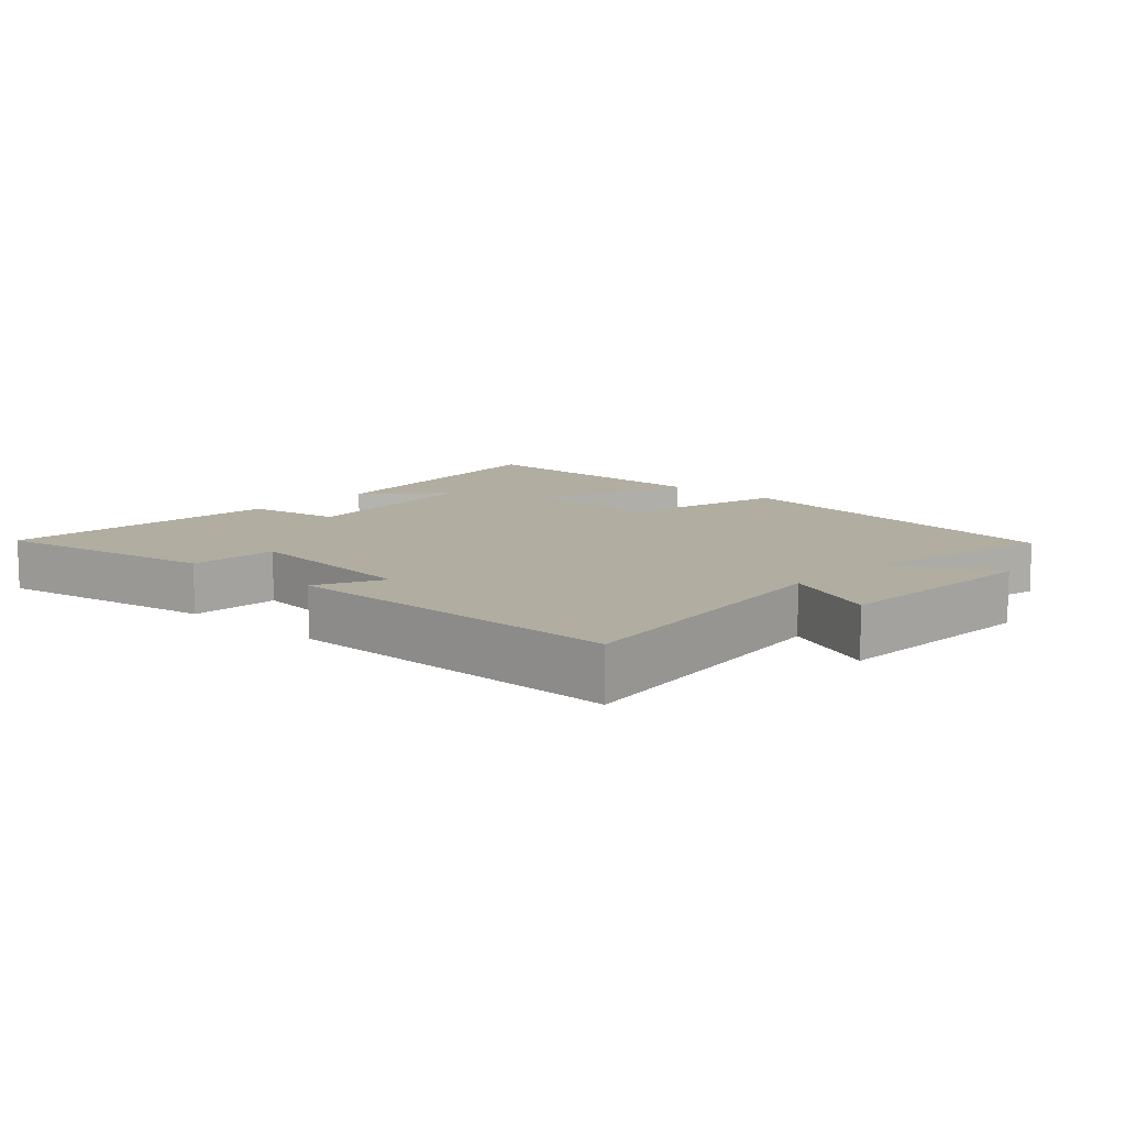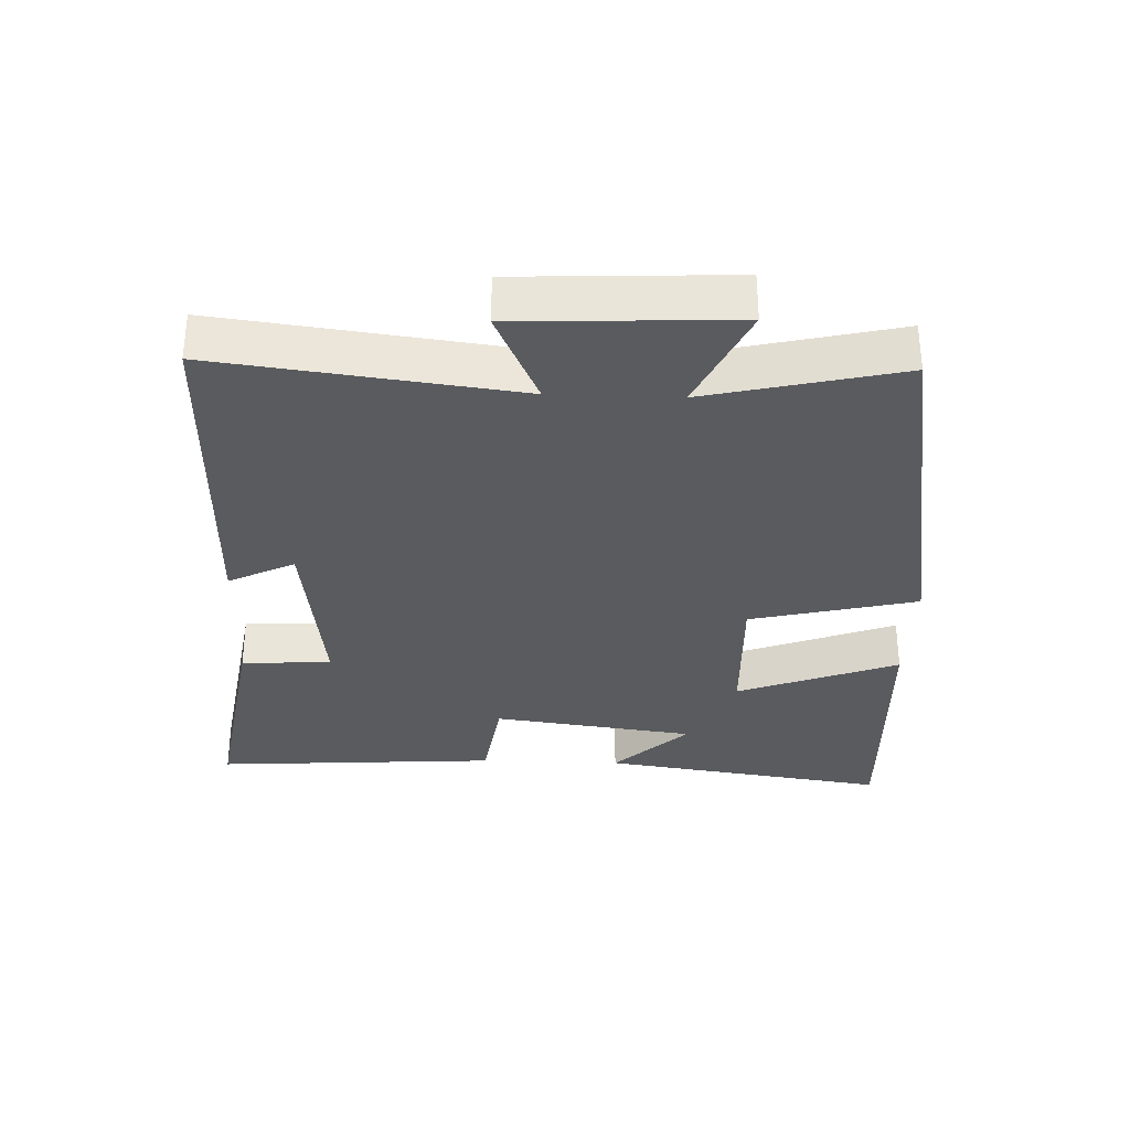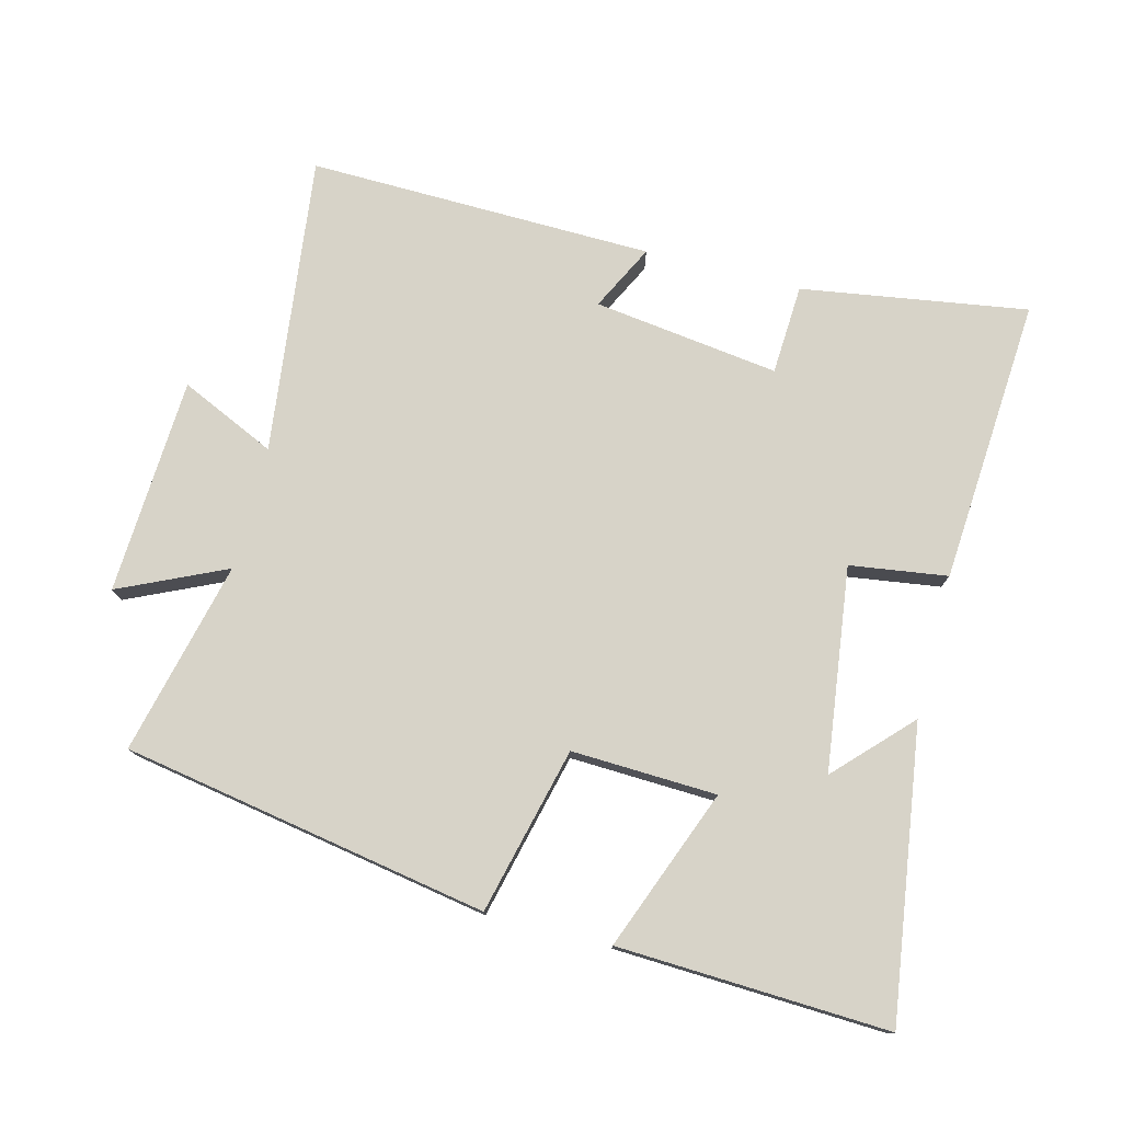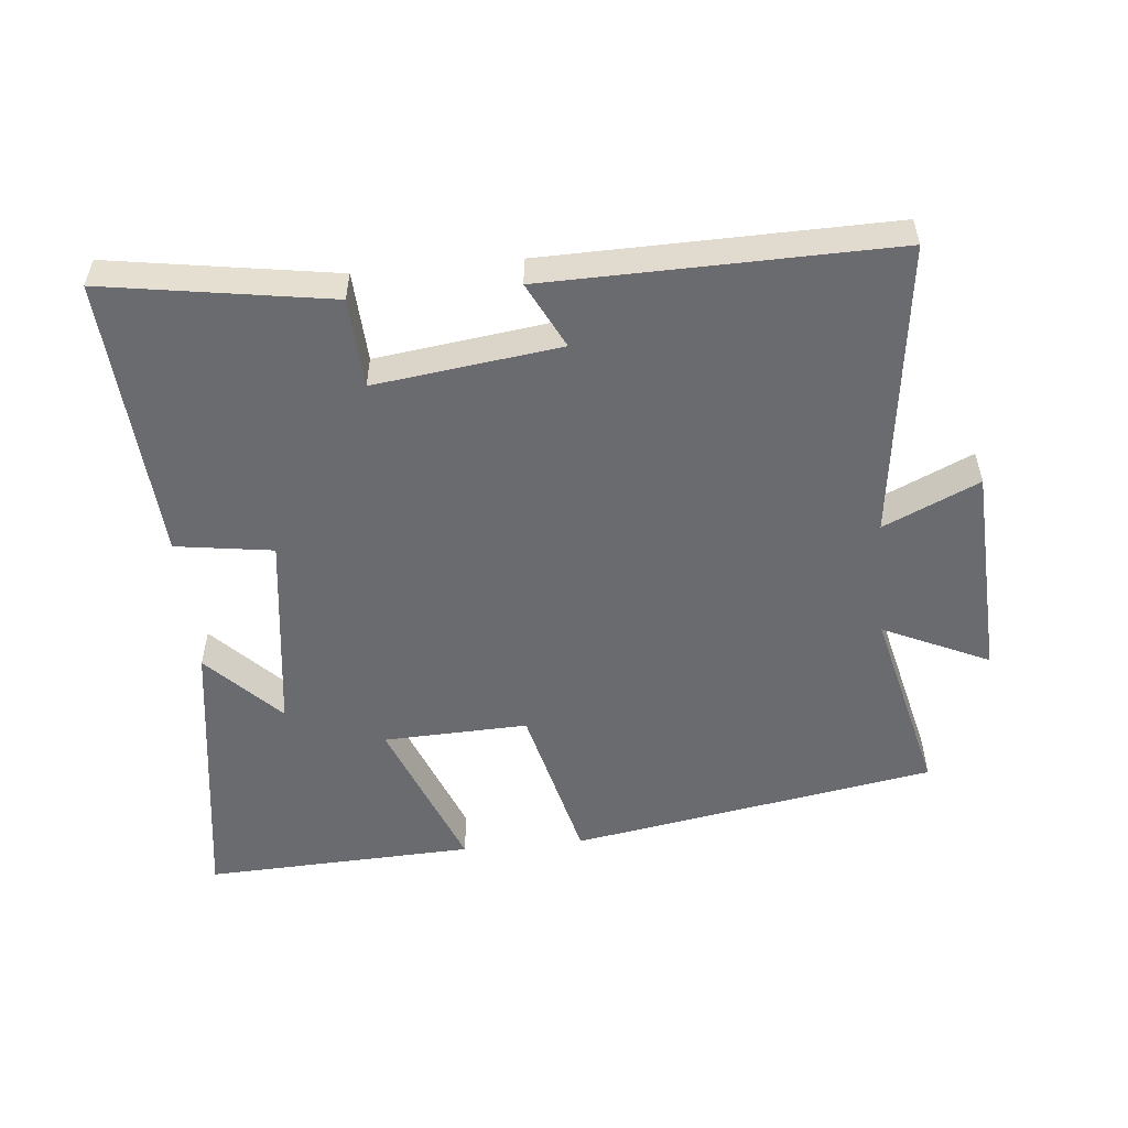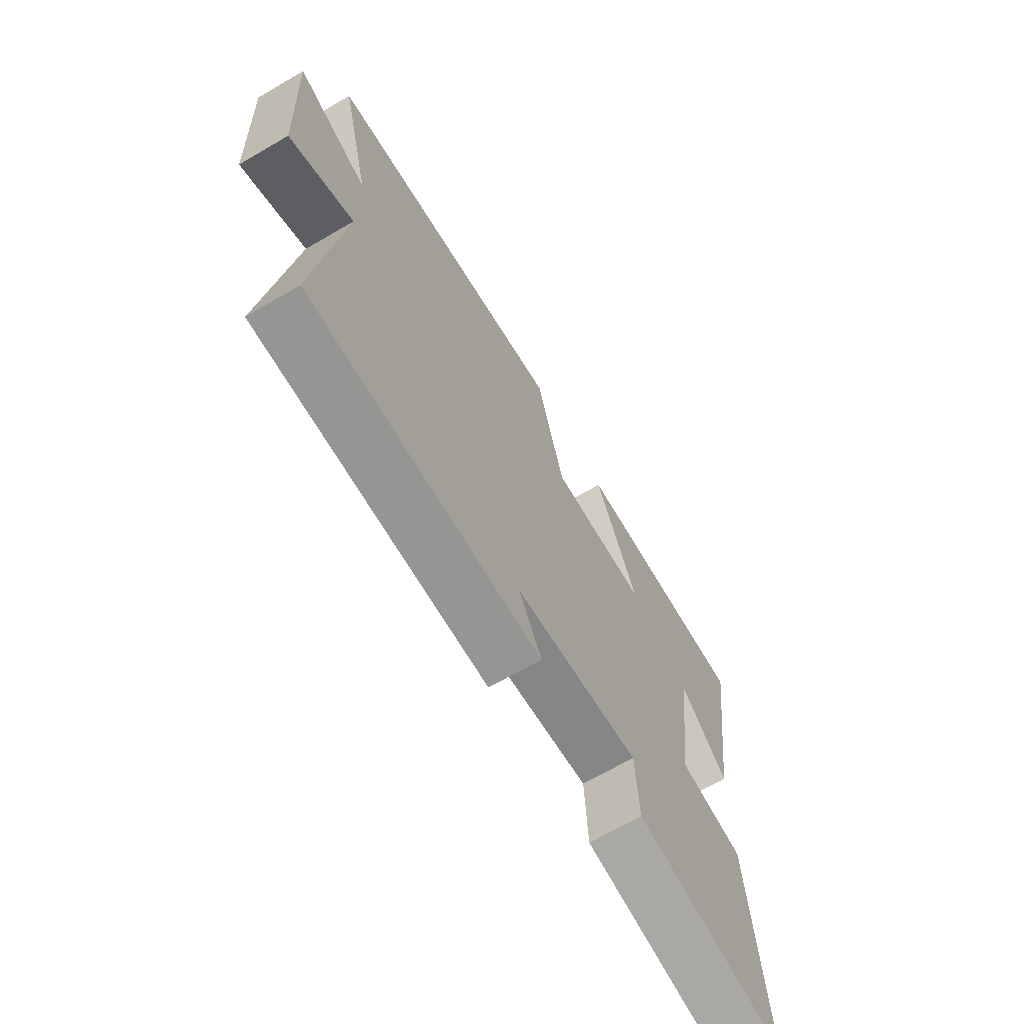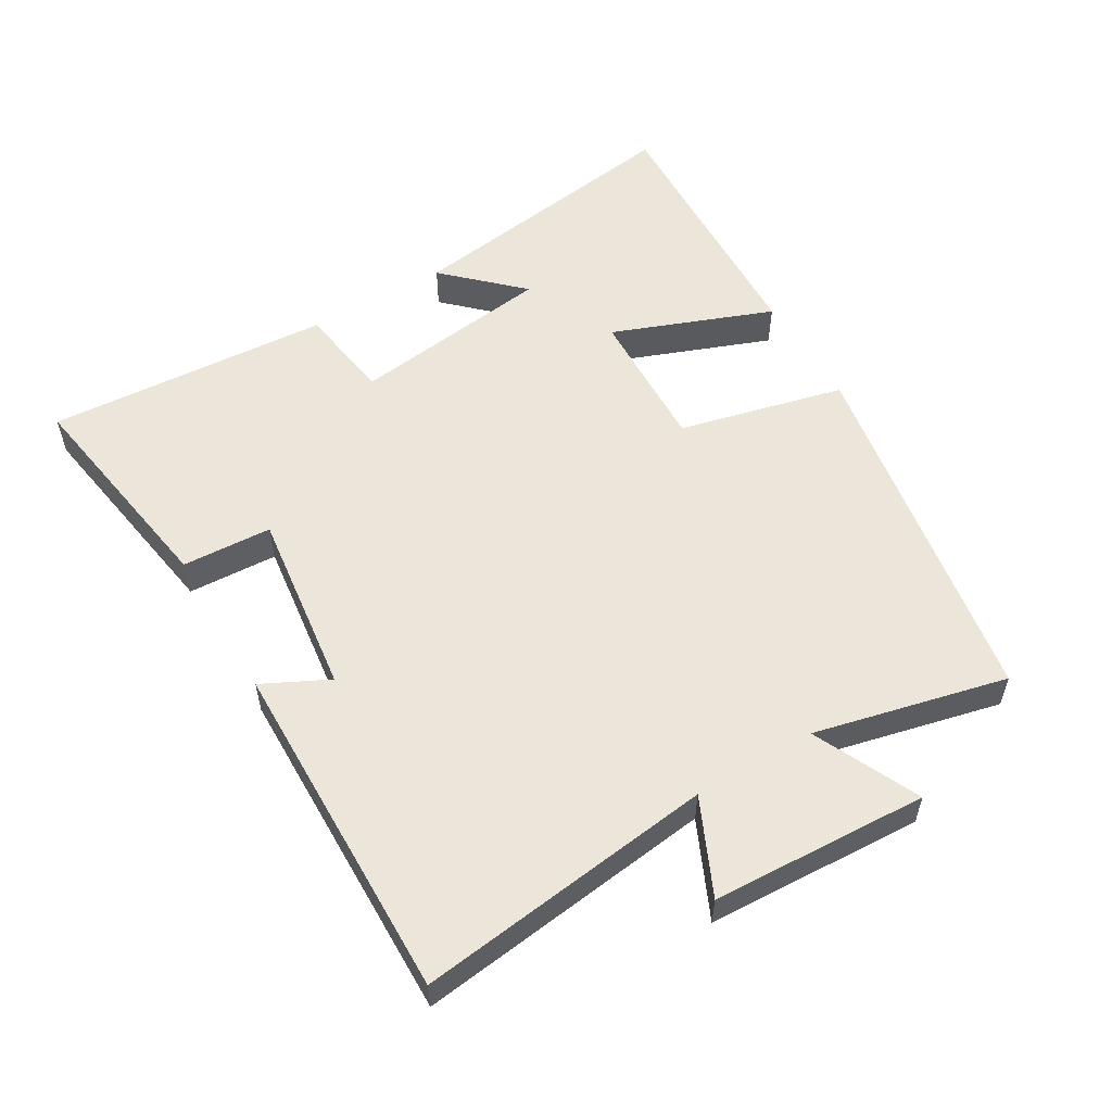
<metadata>
{"format":"obj","ext":"obj","renderer":"f3d","projection":"perspective","resolution":1024,"background":"white","views":[{"elev":10.3,"azim":-137.9,"up":"+Y"},{"elev":-32.6,"azim":-92.2,"up":"+Y"},{"elev":76.6,"azim":14.5,"up":"+Y"},{"elev":-53.4,"azim":-174.5,"up":"+Y"},{"elev":-68.2,"azim":-59.8,"up":"+Z"},{"elev":55.4,"azim":-120.7,"up":"+Y"}]}
</metadata>
<code>
v -0.555 0.07 -0.509
v -0.5 0.07 -0.065
v -0.642 0.07 -0.13
v -0.658 0.07 0.192
v -0.5 0.07 0.119
v -0.568 0.07 0.406
v -0.024 0.07 0.5
v 0.036 0.07 0.253
v 0.252 0.07 0.261
v 0.16 0.07 0.5
v 0.563 0.07 0.517
v 0.5 0.07 0.086
v 0.395 0.07 0.195
v 0.355 0.07 -0.107
v 0.5 0.07 -0.128
v 0.529 0.07 -0.553
v 0.193 0.07 -0.5
v 0.186 0.07 -0.366
v -0.09 0.07 -0.402
v -0.041 0.07 -0.5
v -0.555 0 -0.509
v -0.5 0 -0.065
v -0.642 0 -0.13
v -0.658 0 0.192
v -0.5 0 0.119
v -0.568 0 0.406
v -0.024 0 0.5
v 0.036 0 0.253
v 0.252 0 0.261
v 0.16 0 0.5
v 0.563 0 0.517
v 0.5 0 0.086
v 0.395 0 0.195
v 0.355 0 -0.107
v 0.5 0 -0.128
v 0.529 0 -0.553
v 0.193 0 -0.5
v 0.186 0 -0.366
v -0.09 0 -0.402
v -0.041 0 -0.5
f 19 20 1 2
f 18 19 2
f 15 16 17 18
f 14 15 18 2
f 13 14 2
f 10 11 12 13
f 9 10 13
f 8 9 13 2
f 5 6 7 8
f 5 8 2 3
f 3 4 5
f 22 21 40 39
f 22 39 38
f 38 37 36 35
f 22 38 35 34
f 22 34 33
f 33 32 31 30
f 33 30 29
f 22 33 29 28
f 28 27 26 25
f 23 22 28 25
f 25 24 23
f 1 21 22 2
f 2 22 23 3
f 3 23 24 4
f 4 24 25 5
f 5 25 26 6
f 6 26 27 7
f 7 27 28 8
f 8 28 29 9
f 9 29 30 10
f 10 30 31 11
f 11 31 32 12
f 12 32 33 13
f 13 33 34 14
f 14 34 35 15
f 15 35 36 16
f 16 36 37 17
f 17 37 38 18
f 18 38 39 19
f 19 39 40 20
f 20 40 21 1

</code>
